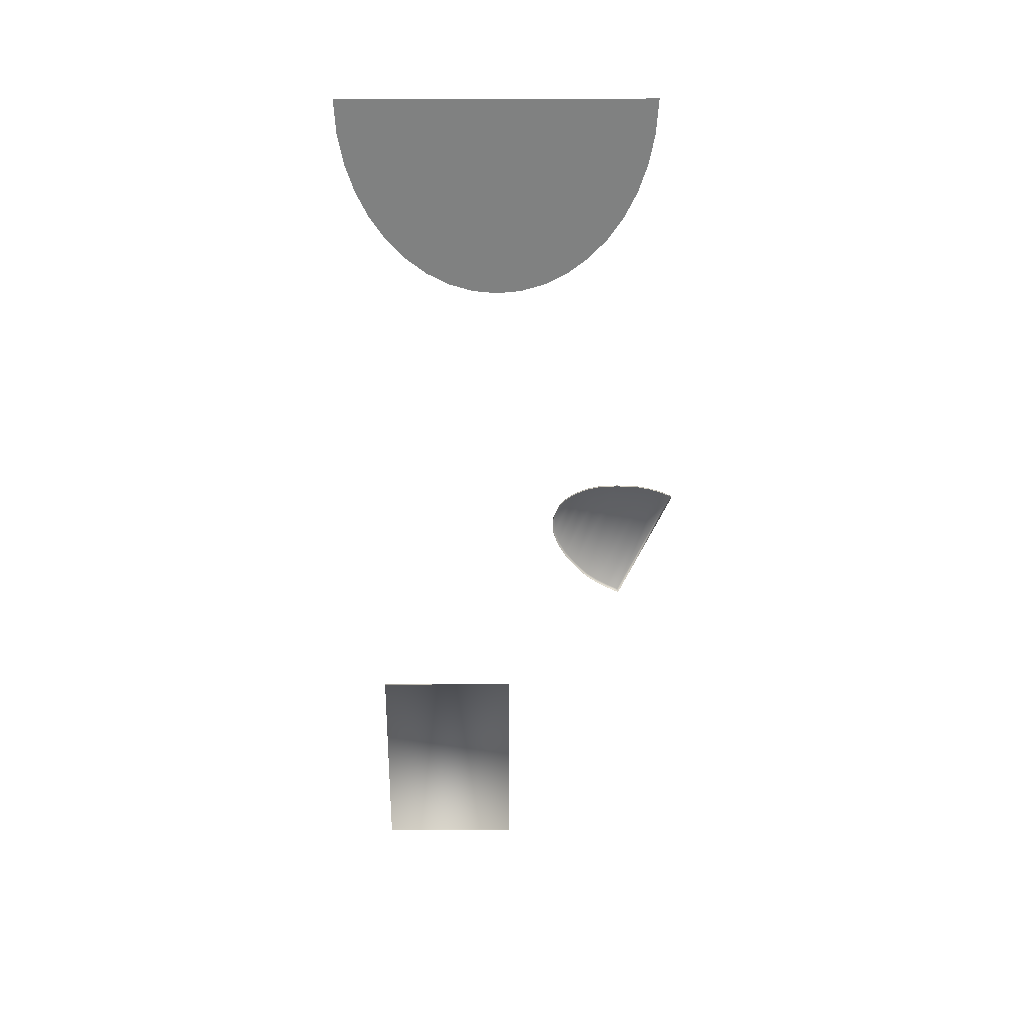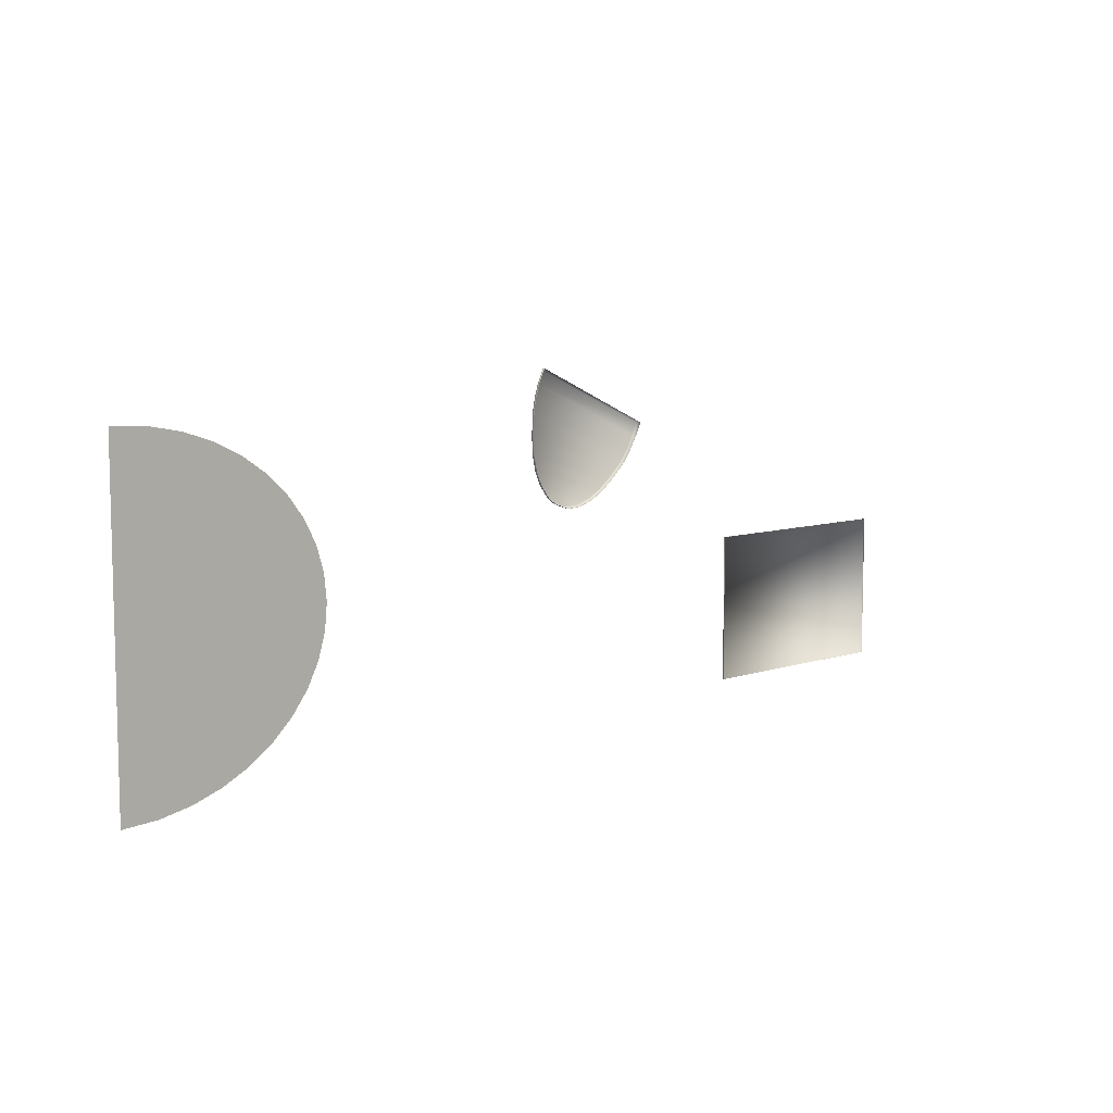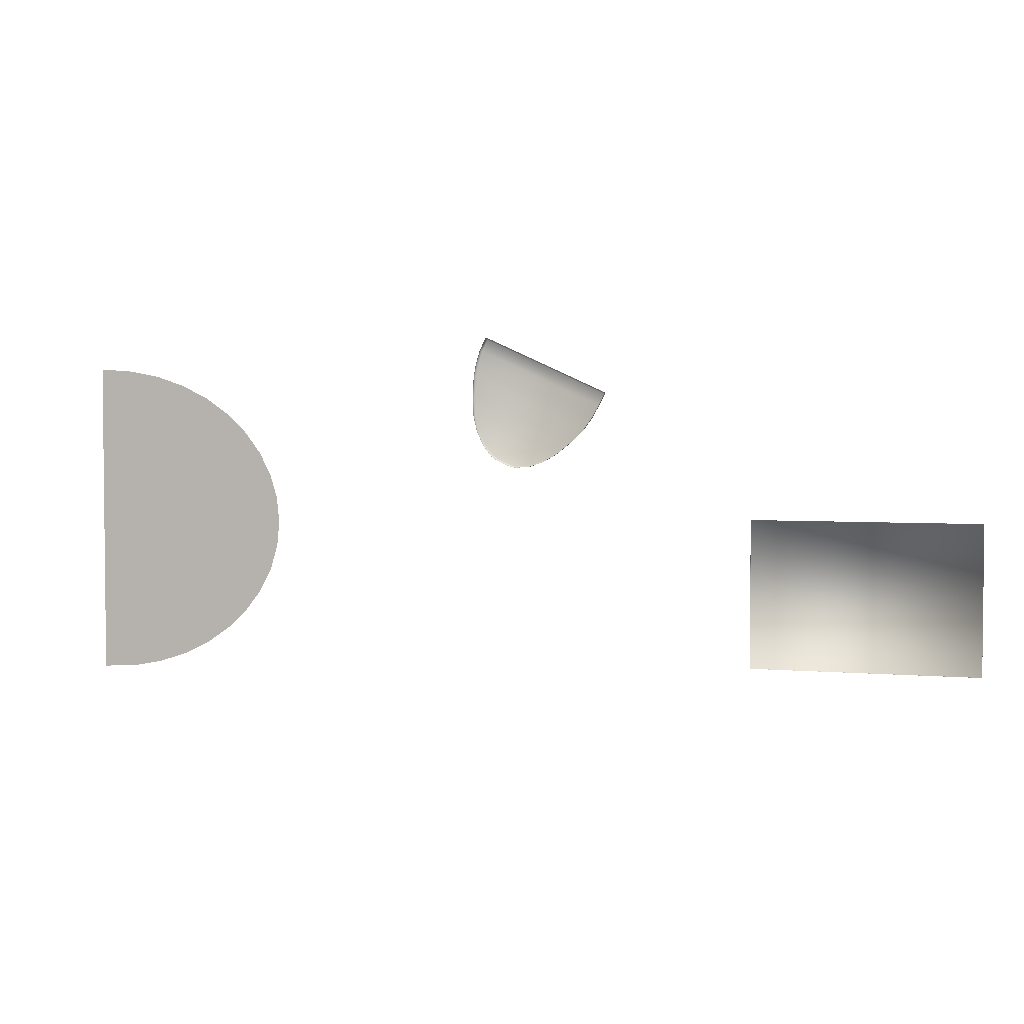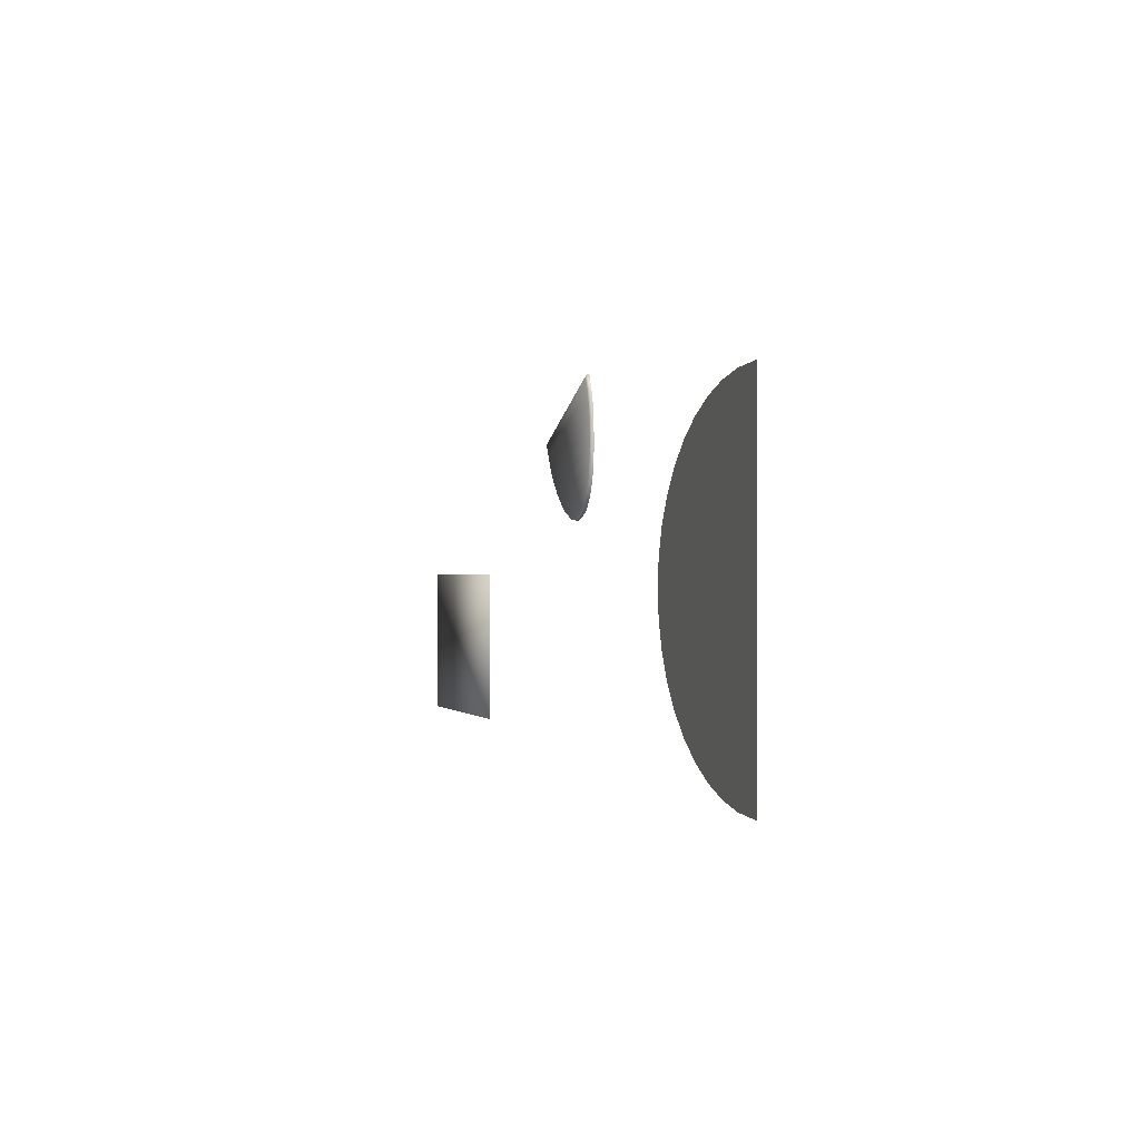
<metadata>
{"format":"obj","ext":"obj","renderer":"f3d","projection":"perspective","resolution":1024,"background":"white","views":[{"elev":-60.3,"azim":-89.9,"up":"+Y"},{"elev":8.1,"azim":-42.7,"up":"+Z"},{"elev":3.3,"azim":16.5,"up":"+Z"},{"elev":-0.1,"azim":-107.3,"up":"+Z"}]}
</metadata>
<code>
o carpets_Combined_Mesh_(root:_scene).001
v 10.46 0.04471 2.248
v 10.46 0.04472 -4.45
v 0.3003 0.04472 -4.45
v 10.46 1e-06 -4.451
v 0.299 1e-06 -4.451
v 0.3003 0.04471 2.248
v 0.299 -0 2.25
v 10.46 -0 2.25
v -6.82 -0.8237 6.797
v -7.251 -0.7538 6.319
v -7.834 -0.8237 5.661
v -8.497 -0.7538 5.218
v -10.42 -0.7539 4.588
v -10.73 -0.8237 4.584
v -11.56 -0.8237 5.027
v -11.52 -0.7539 5.077
v -11.91 -0.7539 5.58
v -12.2 -0.7539 6.205
v -12.36 -0.7538 6.93
v -12.34 -0.7538 8.717
v -12.12 -0.8237 9.889
v -11.84 -0.8236 10.48
v -12.3 -0.8237 9.292
v -6.202 -0.8235 7.948
v -6.294 -0.7539 7.915
v -12.06 -0.7538 9.863
v -11.81 -0.754 10.39
v -6.562 -0.7538 7.384
v -12.23 -0.7538 9.275
v -6.879 -0.7538 6.835
v -12.39 -0.7538 7.731
v -7.88 -0.7538 5.713
v -9.132 -0.7538 4.854
v -9.778 -0.7539 4.632
v -10.71 -0.7539 4.651
v -11.27 -0.7539 4.897
v -6.82 -0.9242 6.797
v -6.501 -0.8237 7.351
v -7.198 -0.9242 6.272
v -7.198 -0.8237 6.273
v -7.833 -0.9242 5.66
v -8.457 -0.8237 5.161
v -8.457 -0.9242 5.16
v -9.103 -0.8237 4.79
v -9.103 -0.9242 4.79
v -9.764 -0.9242 4.562
v -10.42 -0.9242 4.517
v -10.42 -0.8237 4.518
v -9.764 -0.8237 4.563
v -10.73 -0.9242 4.584
v -11.31 -0.9242 4.836
v -11.56 -0.9242 5.026
v -11.31 -0.8237 4.837
v -11.98 -0.9242 5.543
v -11.97 -0.8237 5.544
v -12.27 -0.8237 6.183
v -12.27 -0.9242 6.183
v -12.43 -0.8237 6.921
v -12.43 -0.9242 6.921
v -12.46 -0.8237 7.732
v -12.46 -0.9242 7.732
v -12.41 -0.8237 8.725
v -12.41 -0.9242 8.725
v -12.3 -0.9242 9.292
v -12.12 -0.9242 9.889
v -11.84 -0.9242 10.48
v -6.5 -0.9242 7.351
v -6.201 -0.9242 7.948
v -22.97 -0.07917 -0.4997
v -31.9 -0.07917 1.769
v -22.63 -0.07917 0.6203
v -23.52 -0.07917 -1.564
v -24.27 -0.07917 -2.546
v -25.21 -0.07917 -3.422
v -26.3 -0.07917 -4.17
v -27.53 -0.07917 -4.771
v -28.87 -0.07917 -5.212
v -30.27 -0.07917 -5.481
v -31.9 -0.07917 -5.571
v -22.52 -0.07917 1.769
v -22.63 -0.07917 2.917
v -22.97 -0.07917 4.037
v -23.52 -0.07917 5.101
v -24.27 -0.07917 6.083
v -25.21 -0.07917 6.959
v -26.3 -0.07917 7.707
v -27.53 -0.07917 8.308
v -28.87 -0.07917 8.749
v -30.27 -0.07917 9.018
v -31.9 -0.07917 9.128
f 2 1 8
f 4 2 8
f 3 6 1
f 2 3 1
f 5 7 6
f 3 5 6
f 3 2 4
f 5 3 4
f 1 6 7
f 8 1 7
f 9 30 28
f 9 40 30
f 40 10 30
f 40 11 10
f 11 32 10
f 11 42 32
f 42 12 32
f 42 44 12
f 44 33 12
f 44 49 33
f 49 34 33
f 49 48 34
f 48 13 34
f 48 14 13
f 14 35 13
f 14 53 35
f 53 36 35
f 53 15 36
f 15 16 36
f 15 55 16
f 55 17 16
f 55 56 17
f 56 18 17
f 56 58 18
f 58 19 18
f 58 60 19
f 60 31 19
f 60 62 31
f 62 20 31
f 62 23 20
f 23 29 20
f 21 26 29
f 21 22 26
f 22 27 26
f 38 9 28
f 25 24 38
f 28 25 38
f 23 21 29
f 24 25 27
f 22 24 27
f 26 27 25
f 28 26 25
f 29 26 28
f 30 29 28
f 20 29 30
f 10 20 30
f 31 20 10
f 32 31 10
f 19 31 32
f 12 19 32
f 18 19 12
f 33 18 12
f 17 18 33
f 34 17 33
f 35 17 34
f 34 13 35
f 35 36 17
f 36 16 17
f 67 37 9
f 38 67 9
f 37 39 40
f 9 37 40
f 39 41 11
f 40 39 11
f 41 43 42
f 11 41 42
f 43 45 44
f 42 43 44
f 45 46 49
f 44 45 49
f 46 47 48
f 49 46 48
f 47 50 14
f 48 47 14
f 53 14 50
f 51 53 50
f 51 52 15
f 53 51 15
f 52 54 55
f 15 52 55
f 54 57 56
f 55 54 56
f 57 59 58
f 56 57 58
f 59 61 60
f 58 59 60
f 61 63 62
f 60 61 62
f 63 64 23
f 62 63 23
f 64 65 21
f 23 64 21
f 65 66 22
f 21 65 22
f 68 67 38
f 24 68 38
f 24 22 66
f 68 24 66
f 69 70 71
f 72 70 69
f 73 70 72
f 74 70 73
f 75 70 74
f 76 70 75
f 77 70 76
f 78 70 77
f 79 70 78
f 71 70 80
f 80 70 81
f 81 70 82
f 82 70 83
f 83 70 84
f 84 70 85
f 85 70 86
f 86 70 87
f 87 70 88
f 88 70 89
f 89 70 90

</code>
